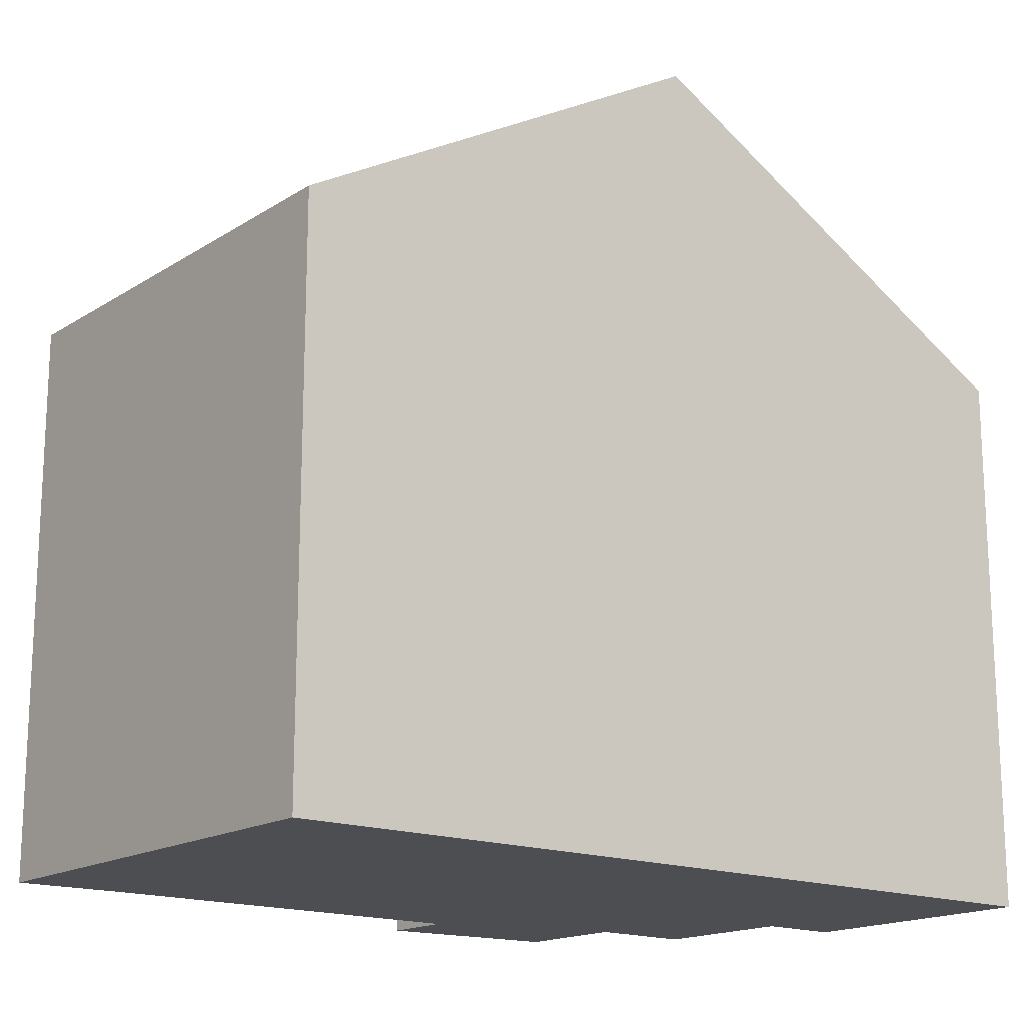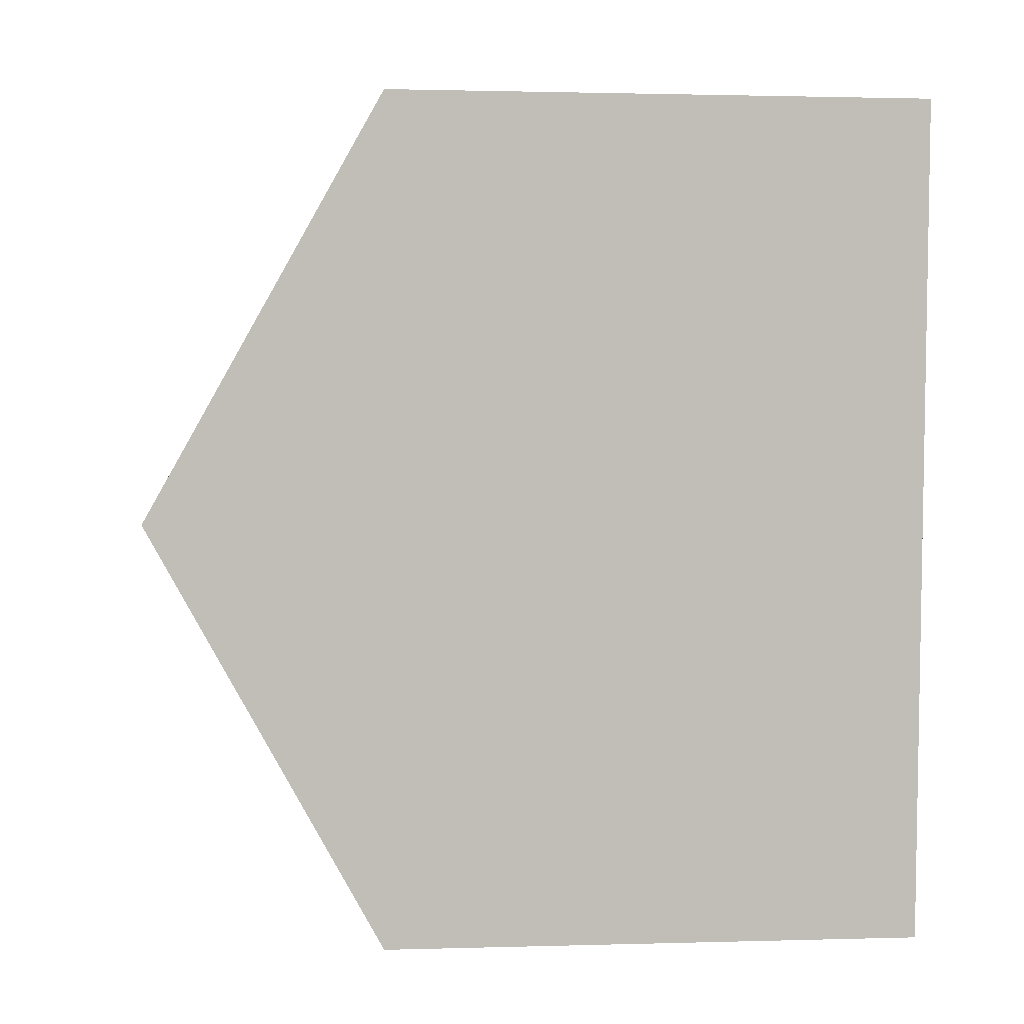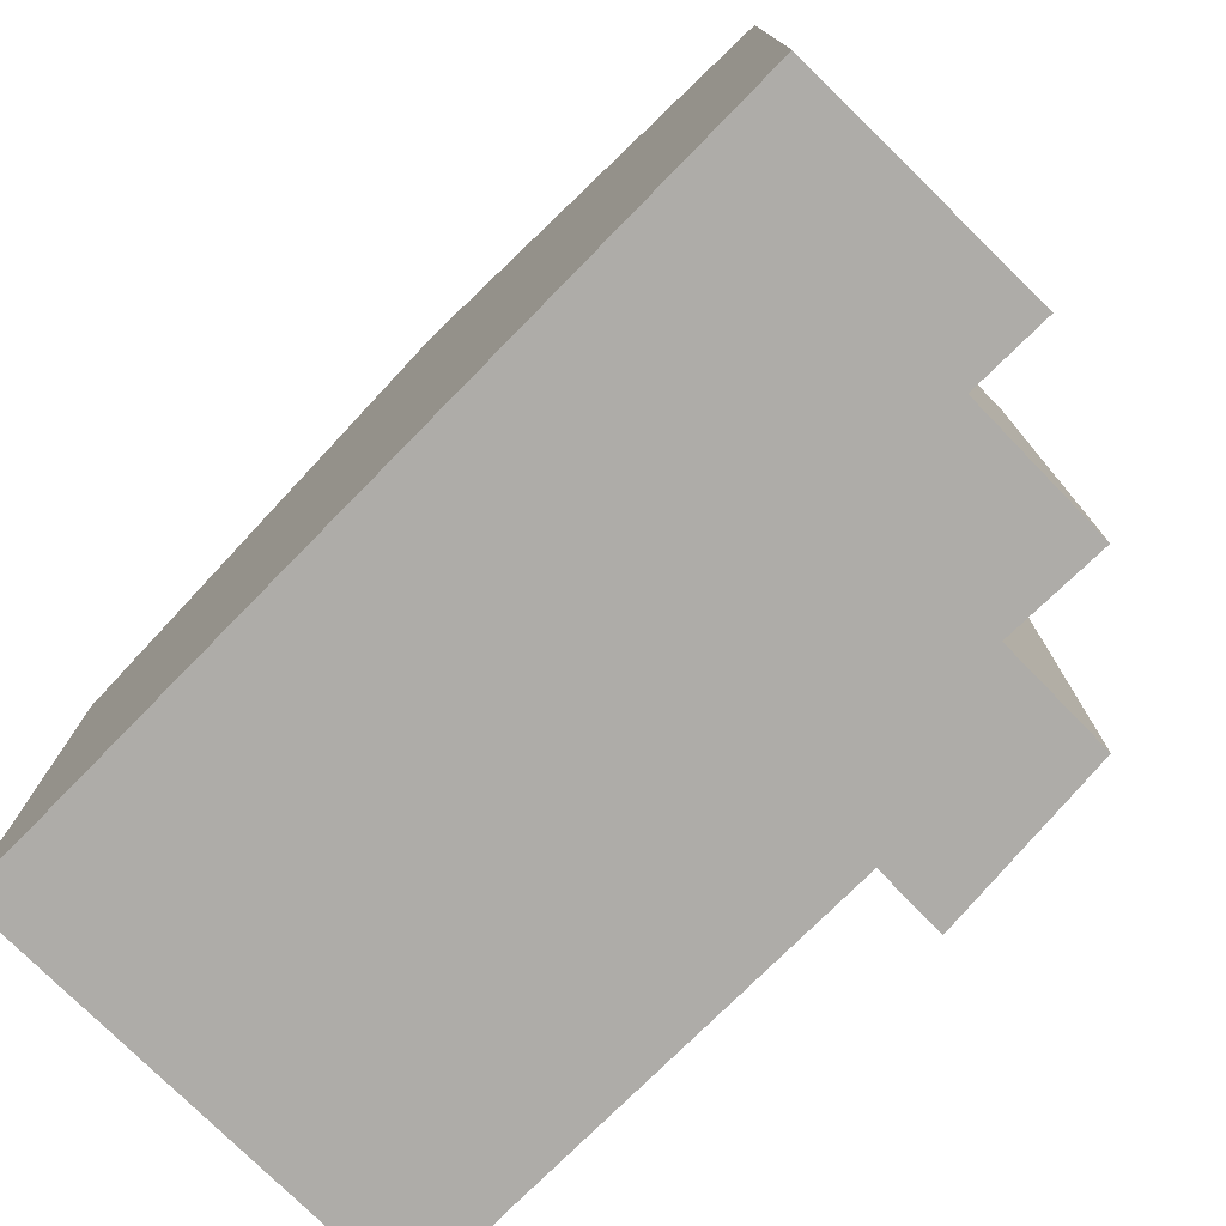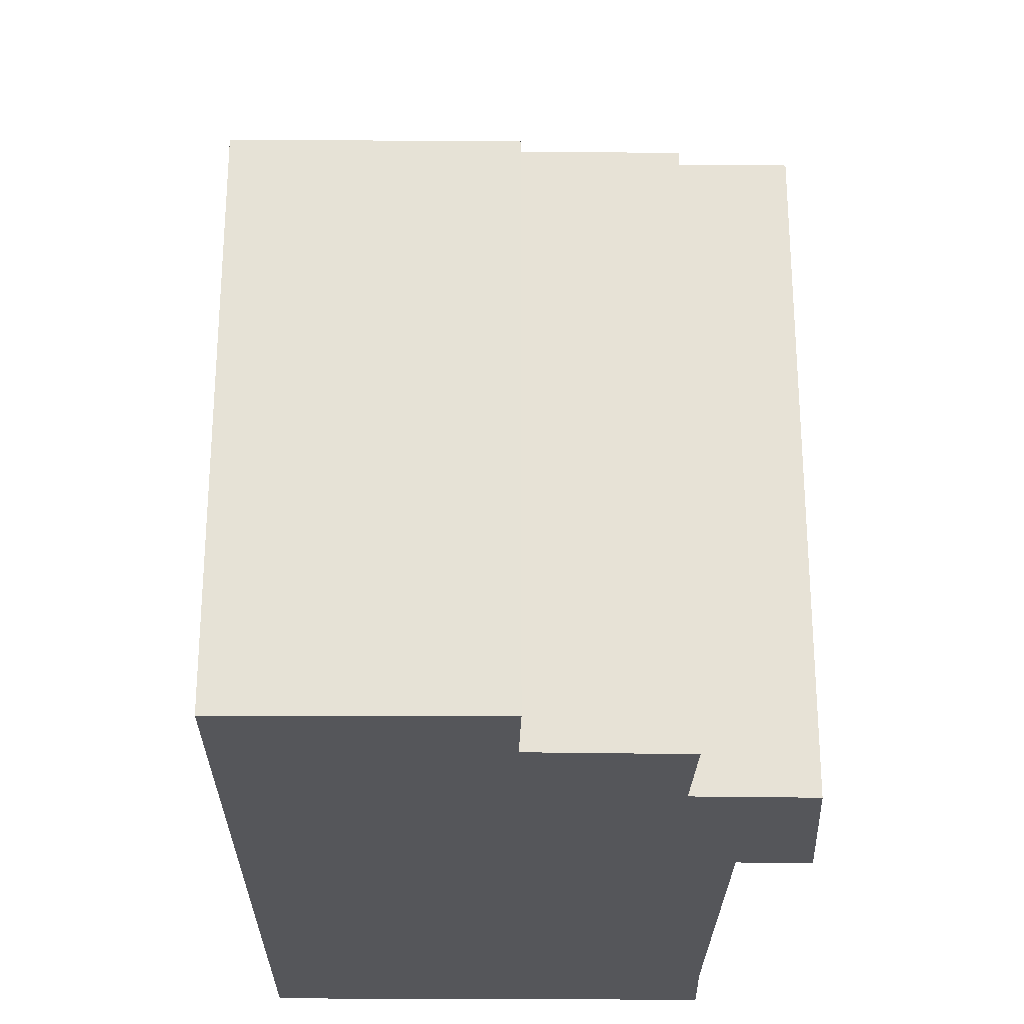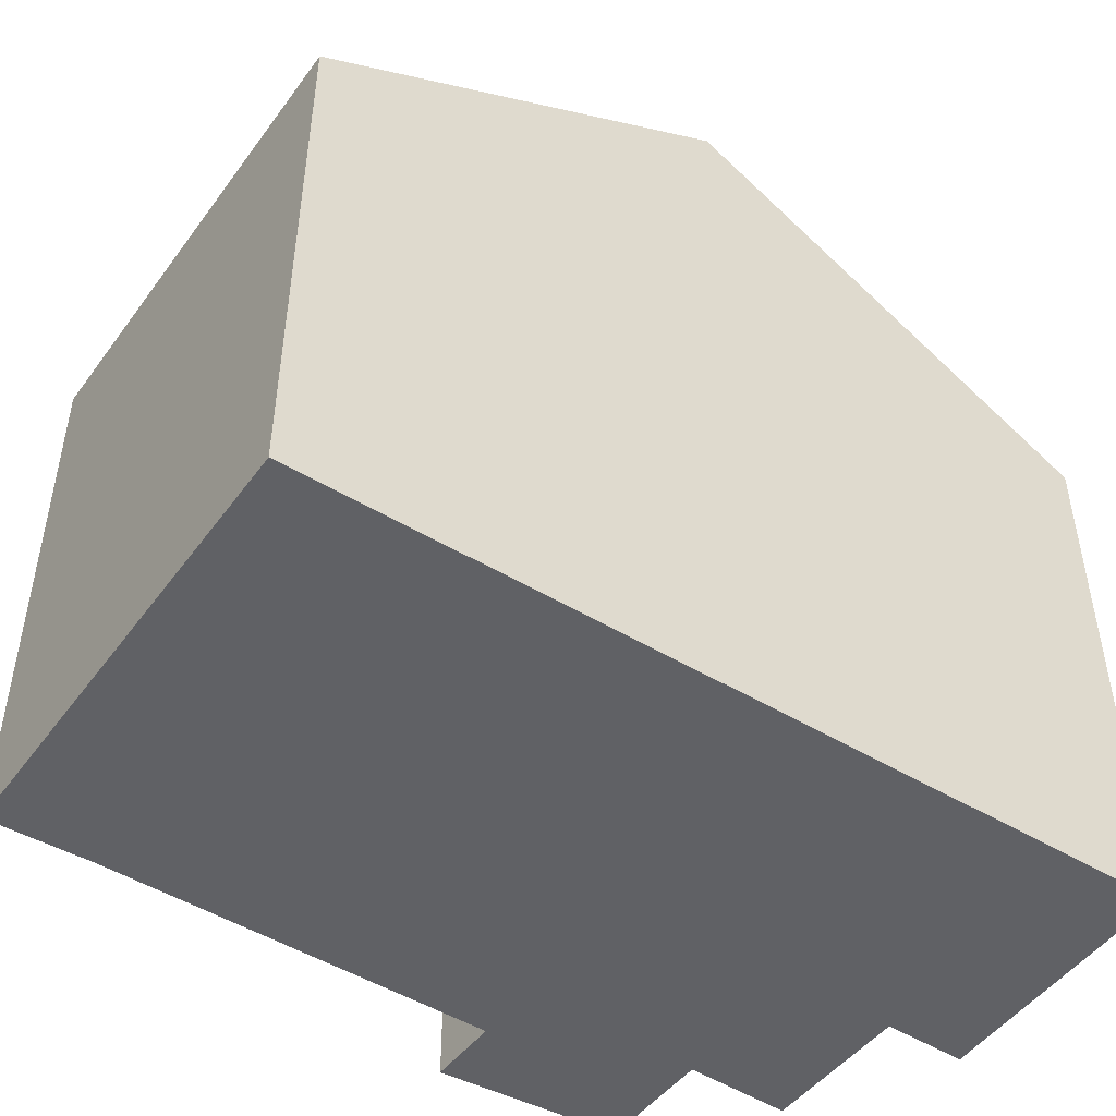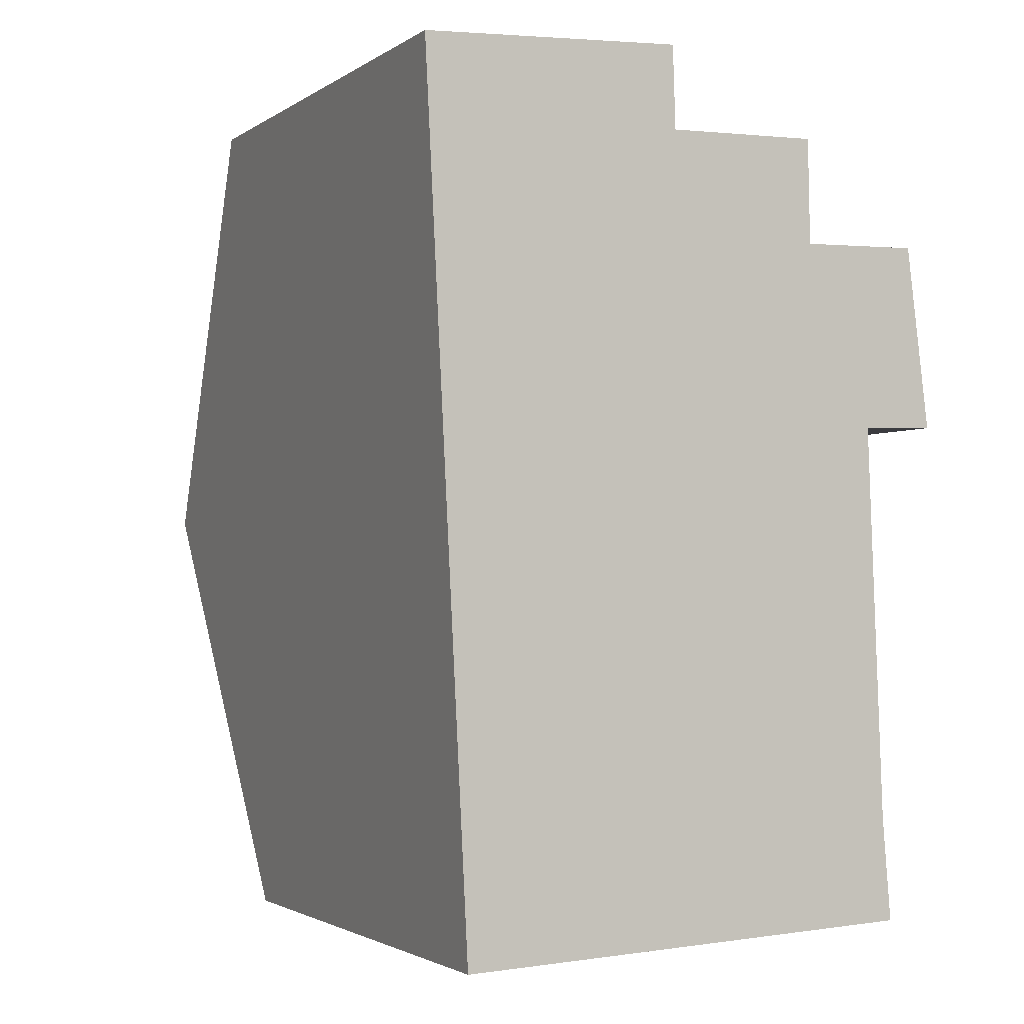
<metadata>
{"format":"obj","ext":"obj","renderer":"f3d","projection":"perspective","resolution":1024,"background":"white","views":[{"elev":-16.8,"azim":-131.1,"up":"+Y"},{"elev":1.4,"azim":-96.2,"up":"+Z"},{"elev":-76.9,"azim":-47.4,"up":"+Y"},{"elev":-26.1,"azim":-3.3,"up":"+Y"},{"elev":-48.3,"azim":-127.0,"up":"+Y"},{"elev":-2.1,"azim":-25.6,"up":"+Z"}]}
</metadata>
<code>
v  0.421 15.2 -8.247
v  9.735 10.59 -16.14
v  0.844 10.59 -16.54
v  9.574 11.68 -14.2
v  9.324 15.2 -7.85
v  7.988 12.61 -3.235
v  5.049 11.47 -1.307
v  7.948 11.49 -1.23
v  10.67 14.58 -6.667
v  10.24 12.63 -3.17
v  0 10.62 6.5e-16
v  4.998 10.59 0.27
v  9.279 14.56 -6.701
v  9.735 9.886e-16 -16.14
v  0.844 1.013e-15 -16.54
v  10.67 4.082e-16 -6.667
v  9.279 4.103e-16 -6.701
v  0.421 5.05e-16 -8.247
v  0 0 0
v  4.998 -1.653e-17 0.27
v  7.948 7.532e-17 -1.23
v  5.049 8.003e-17 -1.307
v  10.24 1.941e-16 -3.17
v  7.988 1.981e-16 -3.235
v  9.574 8.693e-16 -14.2
v  9.324 4.807e-16 -7.85
g defaultobject
f 1 2 3
f 2 1 4
f 4 1 5
f 6 7 8
f 9 6 10
f 7 11 12
f 11 7 1
f 1 7 6
f 1 6 13
f 13 6 9
f 1 13 5
f 14 3 2
f 3 14 15
f 16 13 9
f 13 16 17
f 15 1 3
f 1 15 11
f 11 15 18
f 11 18 19
f 19 12 11
f 12 19 20
f 7 21 8
f 21 7 22
f 6 23 10
f 23 6 24
f 12 22 7
f 22 12 20
f 8 24 6
f 24 8 21
f 10 16 9
f 16 10 23
f 25 2 4
f 2 25 14
f 13 4 5
f 4 13 17
f 4 17 25
f 25 17 26
f 23 17 16
f 25 15 14
f 15 25 26
f 15 26 17
f 15 17 23
f 15 23 24
f 15 24 21
f 15 21 22
f 15 22 18
f 18 22 20
f 18 20 19

</code>
